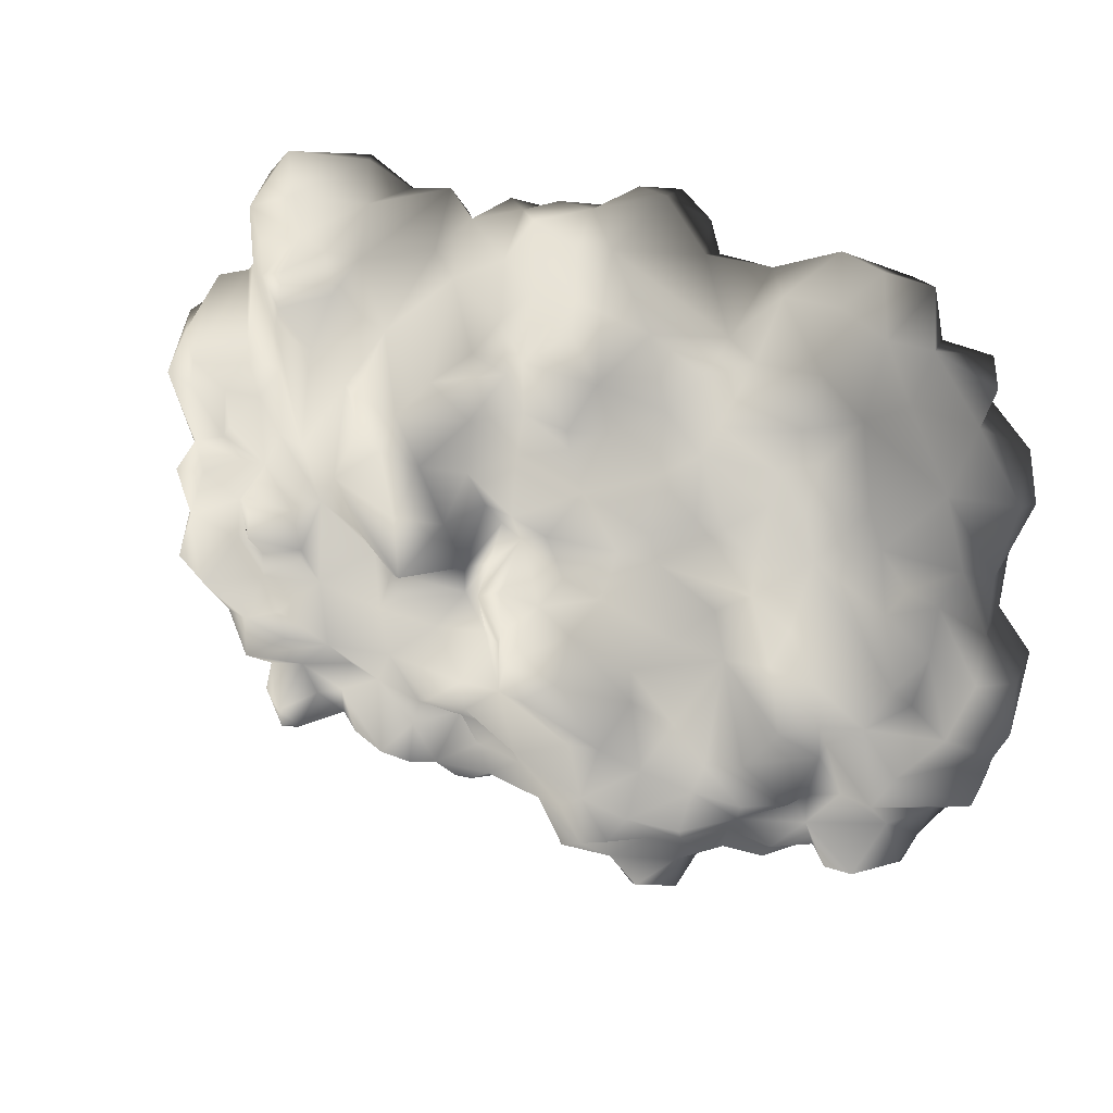
<metadata>
{"format":"obj","ext":"obj","renderer":"f3d","projection":"perspective","resolution":1024,"background":"white","views":[{"elev":27.9,"azim":-154.7,"up":"+Z"}]}
</metadata>
<code>
v -0.3016 0.02025 2.007
v -1.039 0.0934 1.647
v -0.6111 0.1891 1.624
v -0.7349 -0.2836 1.95
v -1.106 -0.368 1.905
v -0.4986 -0.2724 2.26
v -0.6055 -0.6832 2.001
v -0.06527 -0.2386 2.13
v -0.2453 -0.4749 2.215
v -0.08778 -0.5537 2.046
v 0.1823 -0.3174 2.114
v -0.4085 -0.7169 2.147
v -0.3804 -0.8801 1.652
v -0.7011 -0.5143 1.742
v -0.7518 -0.4637 1.894
v -1.146 -0.5143 1.692
v 0.2499 -0.1148 2.052
v -0.4085 -0.7169 2.147
v -0.05964 -0.03039 1.962
v -0.08778 0.04276 1.692
v 0.1767 0.008999 1.692
v 0.09792 0.3523 1.388
v 0.368 0.06527 1.495
v -0.3297 0.2228 1.72
v -0.3466 0.3129 1.32
v -0.6843 0.1103 1.14
v -0.3917 0.2003 0.9769
v -0.6955 0.2622 0.8024
v -0.9319 0.1609 1.421
v -0.9262 0.1722 0.9431
v -0.9206 0.206 0.5605
v -0.1384 0.2116 1.545
v -0.1891 0.3635 1.028
v 0.1373 0.2566 1.028
v 0.2667 0.2116 1.23
v 0.4581 0.3185 0.9431
v -0.1384 0.2172 0.8362
v -0.2566 0.296 0.6224
v 0.1486 0.3297 0.7856
v 0.1261 0.4423 0.4536
v 0.4806 0.3129 0.6055
v 0.3737 0.2904 0.4085
v 0.1429 0.2904 0.2341
v -0.05402 0.3579 0.3241
v -0.1384 0.3072 0.04276
v -0.4648 0.2678 0.2735
v -0.6899 0.3466 0.4761
v -0.7349 0.2904 0.2622
v -0.9769 0.1159 0.4029
v 0.3286 0.1666 0.2453
v 0.1823 0.4986 -0.3005
v 0.2611 0.3635 -0.4693
v 0.3849 0.386 -0.1542
v 0.1823 0.5323 -0.6832
v 0.4299 0.206 -0.5087
v 0.4862 0.431 -0.7507
v 0.3962 0.2116 -0.02477
v 0.1429 0.2904 0.2341
v 0.3286 0.1666 0.2453
v 0.08104 0.628 -0.4074
v -0.05964 0.4704 -0.08104
v -0.3129 0.5886 -0.1598
v -0.4142 0.386 0.008996
v -0.6336 0.4423 -0.3793
v -0.8643 0.3916 -0.1542
v -1.151 0.2904 -0.2611
v -0.7349 0.2904 0.2622
v -0.1384 0.3072 0.04276
v 0.1936 0.4592 -0.0529
v -0.4648 0.2678 0.2735
v -0.9206 0.4648 -0.6606
v -1.151 0.538 -0.8407
v -1.039 0.4423 -1.111
v -0.7068 0.4423 -1.055
v -1.337 0.4085 -1.15
v -1.253 0.2341 -1.364
v -0.9544 0.4142 -1.432
v -0.5886 0.3635 -1.482
v -0.3072 0.4085 -1.381
v -0.5042 0.5942 -0.8745
v -0.673 0.5155 -0.5481
v -0.2678 0.6674 -0.4356
v -0.03151 0.6618 -0.6269
v -0.4592 0.3523 -1.69
v -0.2453 0.4592 -0.987
v 0.1598 0.3748 -1.201
v -0.05964 0.1834 -1.64
v 0.2499 0.1384 -1.432
v 0.4806 0.4029 -0.9589
v 0.3061 0.1891 -1.184
v 0.6325 0.1553 -1.178
v -0.2285 0.2453 -1.837
v -0.6224 0.08215 -1.78
v -0.3129 -0.01914 -2.073
v -0.7462 -0.05853 -1.994
v -1.011 0.1103 -1.741
v -0.4873 -0.04165 -2.259
v 0.04728 -0.06979 -2.124
v 0.2048 -0.05853 -1.803
v 0.188 -0.3624 -2.022
v 0.6325 -0.1936 -1.814
v 0.6213 -0.03039 -1.493
v -0.1497 -0.2442 -2.163
v -0.1778 -0.52 -1.944
v -0.3241 -0.52 -2.276
v -0.3804 -0.2161 -2.383
v -0.9881 -0.2442 -1.938
v -1.118 0.02025 -1.612
v -1.292 -0.2161 -1.837
v -1.382 -0.02477 -1.69
v -1.573 -0.2499 -1.752
v -1.59 -0.04165 -1.46
v -1.714 -0.06978 -1.764
v -1.815 -0.2892 -1.887
v 0.565 -0.4806 -1.955
v 0.3568 -0.6325 -1.859
v -1.511 -0.01351 -1.28
v -1.59 0.3129 -1.122
v -0.8981 0.2453 -1.6
v -1.624 0.06527 -1.19
v -1.686 0.06527 -0.9082
v -1.354 0.4592 -0.8295
v -1.506 0.296 -0.6719
v -1.81 0.003367 -1.167
v -2.091 -0.04165 -1.325
v -1.911 -0.002257 -1.719
v -2.142 -0.1542 -1.651
v -2.204 -0.3455 -1.55
v -2.108 -0.3624 -1.792
v -1.945 -0.5819 -1.758
v -1.579 -0.4581 -1.814
v -1.911 -0.6606 -1.629
v -1.433 -0.5931 -1.724
v -1.298 -0.5987 -2.017
v -1.022 -0.5987 -1.854
v -1.213 -0.3568 -2.017
v -0.9938 -0.5143 -1.977
v -0.7856 -0.4243 -2.09
v -0.7068 -0.1823 -2.287
v -0.3241 -0.52 -2.276
v -0.5155 -0.6269 -1.91
v -0.1778 -0.52 -1.944
v -1.022 -0.5987 -1.854
v -1.579 -0.4581 -1.814
v -1.939 0.2172 0.8306
v -2.282 -0.08104 0.8643
v -1.995 0.1328 0.5661
v -1.652 0.2735 0.4873
v -2.406 -0.08104 0.4198
v -1.821 0.04839 1.275
v -2.001 -0.2048 1.298
v -1.838 -0.2217 1.652
v -1.59 0.1047 1.528
v -1.556 -0.2273 1.793
v -2.367 -0.323 1.191
v -2.085 -0.3061 1.602
v -2.417 -0.4468 1.382
v -2.344 -0.6156 1.23
v -2.575 -0.6663 0.9544
v -2.271 -0.7732 1.067
v -2.631 -0.3343 0.7574
v -2.547 -0.2386 0.341
v -1.737 -0.4074 1.967
v -2.035 -0.3962 1.934
v -1.855 -0.5875 1.894
v -2.057 -0.5312 1.579
v -1.855 -0.5875 1.894
v -1.641 -0.6213 1.556
v -2.344 -0.565 1.523
v -2.069 -0.6269 1.376
v -1.99 -0.8689 1.219
v -2.547 -0.7619 0.7518
v -2.226 -0.7507 0.6561
v -2.671 -0.5312 0.6955
v -2.536 -0.5987 0.4536
v -2.564 -0.3399 0.1103
v -2.339 -0.7057 0.2341
v -2.547 -0.7619 0.7518
v -2.226 -0.7507 0.6561
v -1.41 -0.5256 1.962
v -1.641 -0.6213 1.556
v -1.146 -0.5143 1.692
v -1.106 -0.368 1.905
v -1.5 -0.368 2.063
v -1.106 -0.368 1.905
v -1.236 -0.1936 1.815
v -1.039 0.0934 1.647
v -1.23 0.1891 1.568
v -1.106 -0.368 1.905
v -1.528 0.2397 1.247
v -1.067 0.2904 1.196
v -1.388 0.2003 0.9487
v -0.9319 0.1609 1.421
v -0.9262 0.1722 0.9431
v -1.343 0.1666 0.7237
v -1.123 0.2847 0.5774
v -0.9206 0.206 0.5605
v -1.292 0.1891 0.3804
v -0.9769 0.1159 0.4029
v -1.602 0.3072 0.7687
v -1.652 0.2172 1.061
v -1.652 0.2735 0.4873
v -1.562 0.3466 0.05402
v -1.264 0.1778 0.1272
v -2.187 0.3804 -0.1542
v -2.074 0.2341 0.2228
v -1.433 0.2847 -0.2442
v -2.311 0.1103 -0.05853
v -1.151 0.2904 -0.2611
v -2.333 0.08778 0.2622
v -2.581 0.08778 -0.1823
v -2.581 -0.04165 0.0709
v -2.44 0.1159 -0.565
v -1.995 0.1328 0.5661
v -2.181 0.2172 0.3973
v -2.406 -0.08104 0.4198
v -1.506 0.296 -0.6719
v -1.77 0.3523 -0.5143
v -1.759 0.4198 -0.2161
v -2.012 0.2904 -0.5031
v -1.759 0.1722 -0.7394
v -2.074 0.2453 -1.043
v -1.81 0.003367 -1.167
v -2.215 0.2791 -0.7844
v -2.243 0.1609 -0.3568
v -2.598 0.003371 -1.026
v -2.344 -0.1148 -1.184
v -2.091 -0.04165 -1.325
v -2.204 -0.3455 -1.55
v -2.327 -0.61 -1.437
v -2.682 -0.04165 -0.7057
v -2.603 -0.2499 -0.9701
v -2.389 -0.3399 -1.139
v -2.417 -0.3511 -0.7788
v -2.778 -0.007885 -0.5031
v -2.671 -0.3005 -0.6269
v -2.778 -0.278 -0.1035
v -2.446 -0.52 -0.06978
v -2.479 -0.4637 -0.4468
v -2.772 -0.04728 -0.188
v -2.564 -0.3399 0.1103
v -2.446 -0.52 -0.06978
v -2.547 -0.2386 0.341
v 0.61 -0.5594 1.99
v 0.7225 -0.7901 1.798
v 0.2667 -0.6494 1.922
v -0.02025 -0.6719 1.753
v 0.7563 -0.3399 1.911
v 0.4243 -0.3399 2.018
v 0.4581 -0.1542 1.765
v -0.2904 -0.807 1.889
v -0.3804 -0.8801 1.652
v -1.264 0.1778 0.1272
v -1.095 0.3129 0.05964
v -0.9769 0.1159 0.4029
v -1.292 0.1891 0.3804
v -2.024 -0.7844 -1.33
v -2.069 -0.5481 -1.555
v -2.316 -0.7 -1.268
v -2.277 -0.6325 -1.038
v -2.277 -0.6325 -1.038
v -2.069 -0.5481 -1.555
v -1.945 -0.5819 -1.758
v -1.911 -0.6606 -1.629
v -1.686 0.06527 -0.9082
v -1.292 0.1891 0.3804
v 0.4806 0.1553 -1.347
v 0.7169 0.008996 -1.252
v 2.647 -0.09792 0.206
v 2.658 -0.1035 0.5942
v 2.411 -0.06979 0.296
v 2.259 -0.03039 0.1834
v 2.928 -0.2555 0.5661
v 2.771 -0.2611 0.8756
v 2.366 -0.05853 0.6224
v 2.017 0.08215 0.2397
v 2.276 0.06527 0.4479
v 2.056 0.03713 0.6786
v 2.574 -0.03039 0.8081
v 2.608 -0.4412 1.219
v 2.377 -0.4243 1.298
v 2.765 -0.2667 0.08215
v 1.899 0.07652 0.4648
v 1.527 0.2397 0.1609
v 1.6 0.3072 0.5492
v 1.882 0.06527 0.9037
v 2.197 -0.06978 0.8925
v 2.293 -0.3511 1.376
v 2.377 -0.4243 1.298
v 2.377 -0.4243 1.298
v 2.112 -0.565 1.528
v 2.377 -0.4243 1.298
v 2.467 -0.8407 0.9375
v 2.248 -0.6213 1.163
v 2.715 -0.5087 1.039
v 2.248 -0.8745 0.8587
v 2.889 -0.5031 0.9094
v 2.979 -0.4356 0.583
v 2.867 -0.6606 0.6393
v 2.467 -0.8407 0.9375
v 2.591 -0.7113 0.2678
v 2.85 -0.4693 0.2453
v 2.377 -0.8182 0.5661
v 2.444 -0.7394 0.2003
v 2.765 -0.2667 0.08215
v 2.574 -0.4412 0.1215
v 2.765 -0.2667 0.08215
v 2.248 -0.8745 0.8587
v 0.4299 0.206 -0.5087
v 0.4862 0.431 -0.7507
v 0.7225 0.3016 -0.4862
v 1.105 0.2116 -0.8295
v 1.156 0.2228 -0.5087
v 0.9308 0.3466 -0.3343
v 0.565 0.206 -0.2611
v 1.533 0.2341 -0.852
v 1.308 0.01463 -1.167
v 1.617 0.1609 -0.4581
v 0.9364 0.1497 -1.161
v 0.7901 0.3072 -1.026
v 1.218 0.1497 -0.1542
v 1.004 0.3241 -0.1767
v 0.5087 0.3129 -0.02476
v 1.527 0.2397 0.1609
v 1.842 0.296 -0.655
v 2.039 0.1441 -0.5256
v 2.169 0.2003 -0.8295
v 2.383 0.3129 -0.5706
v 2.394 0.03713 -0.897
v 2.214 0.1441 -1.145
v 1.831 0.07652 -1.15
v 1.544 -0.05853 -1.145
v 1.814 0.296 -0.8463
v 2.248 -0.3455 -1.111
v 2.444 -0.2892 -0.7451
v 2.101 0.02025 -1.24
v 2.248 -0.1204 -1.55
v 2.028 0.0934 -1.544
v 1.747 0.04839 -1.358
v 2.653 0.1722 -0.4975
v 2.737 -0.1035 -0.5875
v 2.444 -0.2892 -0.7451
v 2.703 -0.4356 -0.5312
v 2.315 -0.3399 -0.5368
v 2.422 -0.4243 -0.4187
v 2.259 -0.5312 -1.499
v 2.315 -0.323 -1.825
v 2.141 -0.1148 -1.809
v 2.135 -0.3061 -1.927
v 1.972 -0.5087 -1.78
v 2.169 -0.5987 -1.702
v 2.698 -0.4412 -0.1767
v 2.557 -0.5031 0.01463
v 2.765 -0.2667 0.08215
v 2.76 -0.1542 -0.3118
v 2.58 0.1103 -0.2105
v 2.748 -0.007882 0.02026
v 2.45 0.1215 0.1215
v 2.208 0.1047 -0.03039
v 2.225 0.1272 -0.2949
v 2.647 -0.09792 0.206
v 2.259 -0.03039 0.1834
v 2.017 0.08215 0.2397
v 2.051 0.251 0.07653
v 1.735 0.251 0.05964
v 2.574 -0.4412 0.1215
v 1.69 0.2397 -0.2105
v 1.989 0.3691 -0.1373
v 2.011 0.1834 -0.3343
v 1.758 0.1384 -0.3455
v 0.565 -0.4806 -1.955
v 0.7901 -0.6944 -1.696
v 0.9139 -0.5931 -2.017
v 0.9645 -0.3568 -2.017
v 0.7676 -0.2048 -1.899
v 0.942 -0.0529 -1.73
v 1.201 -0.4074 -1.91
v 1.235 0.1384 -1.623
v 1.46 -0.3174 -1.854
v 1.516 -0.02477 -1.634
v 1.617 -0.04165 -1.347
v 1.173 -0.6832 -1.859
v 1.533 -0.7957 -1.55
v 1.69 -0.4356 -1.719
v 1.871 -0.7451 -1.64
v 1.972 -0.5087 -1.78
v 1.696 -0.188 -1.623
v 1.021 0.08778 -1.381
v 1.032 0.1272 -1.651
v 0.7169 0.008996 -1.252
v 1.696 -0.188 -1.623
v 0.6325 0.1553 -1.178
v 0.4806 0.4029 -0.9589
v 2.135 -0.3061 -1.927
v 1.91 0.02588 -1.668
v 1.696 -0.188 -1.623
v 1.347 0.3748 0.4198
v 1.178 0.3579 0.7574
v 0.9308 0.538 0.7518
v 1.145 0.431 1.011
v 0.7788 0.6055 1.028
v 1.083 0.1609 1.331
v 1.325 0.2285 0.9713
v 0.6606 0.4085 1.185
v 0.7 0.02025 1.675
v 0.4412 0.3016 1.36
v 0.4581 0.3185 0.9431
v 0.2667 0.2116 1.23
v 0.7 0.4929 0.6786
v 1.6 0.3072 0.5492
v 1.527 0.2397 0.1609
v 1.252 0.296 0.05964
v 1.218 0.1497 -0.1542
v 0.4806 0.3129 0.6055
v 0.5143 0.5492 0.3691
v 0.3737 0.2904 0.4085
v 0.5087 0.3129 -0.02476
v 0.7901 0.6224 -0.01351
v 0.8013 0.6336 0.386
v 1.004 0.3241 -0.1767
v 0.3286 0.1666 0.2453
v 0.3962 0.2116 -0.02477
v 1.527 0.05401 1.714
v 1.73 -0.02477 1.765
v 1.37 -0.1936 1.956
v 1.814 -0.09229 1.979
v 2.315 -0.3849 1.731
v 2.135 -0.2048 1.596
v 2.293 -0.3511 1.376
v 1.735 0.2116 1.613
v 1.46 -0.3905 2.153
v 1.223 0.1778 1.759
v 0.9476 -0.4468 2.035
v 0.8857 -0.1148 1.776
v 1.083 0.1609 1.331
v 1.415 0.1891 1.511
v 1.578 0.2003 1.129
v 1.719 0.296 1.416
v 1.893 0.06527 1.179
v 1.972 0.05402 1.495
v 1.6 0.3072 0.5492
v 1.325 0.2285 0.9713
v 0.7563 -0.3399 1.911
v 1.882 0.06527 0.9037
v 0.8801 -0.5368 1.872
v 1.15 -0.5425 1.9
v 1.201 -0.4243 2.007
v 1.538 -0.5537 2.125
v 1.578 -0.6213 1.917
v 1.944 -0.6269 2.04
v 1.961 -0.2949 2.164
v 2.203 -0.4693 1.945
v 2.287 -0.5706 1.686
v 2.112 -0.565 1.528
v 1.944 -0.7113 1.855
v 2.112 -0.565 1.528
v 1.944 -0.7113 1.855
v 0.368 0.06527 1.495
v 0.4581 -0.1542 1.765
v 0.7563 -0.3399 1.911
v 0.8857 -0.1148 1.776
v 0.6325 -0.1936 -1.814
v 0.6213 -0.03039 -1.493
v 2.084 -0.5481 -0.7957
v 2.315 -0.3399 -0.5368
v 2.174 -0.5537 -1.077
v 1.983 -0.8576 -1.297
v 1.871 -0.7451 -1.64
v 0.3962 0.2116 -0.02477
g Rock_group_13_LOD0_13562_51
f 1 3 2
f 1 2 4
f 4 2 5
f 6 1 4
f 4 7 6
f 8 1 6
f 6 9 8
f 8 9 10
f 8 10 11
f 12 6 7
f 7 13 12
f 7 14 13
f 15 14 7
f 4 5 15
f 7 4 15
f 16 15 5
f 16 14 15
f 17 8 11
f 9 18 10
f 9 6 18
f 19 8 17
f 20 19 17
f 17 21 20
f 22 20 21
f 23 22 21
f 19 20 24
f 1 19 24
f 24 3 1
f 3 24 25
f 26 3 25
f 25 27 26
f 28 26 27
f 26 29 3
f 30 26 28
f 26 30 29
f 31 30 28
f 32 22 25
f 32 25 24
f 22 32 20
f 24 20 32
f 33 27 25
f 33 25 22
f 34 33 22
f 34 22 35
f 35 22 23
f 34 35 36
f 34 37 33
f 33 37 27
f 28 27 38
f 38 27 37
f 37 39 38
f 34 39 37
f 34 36 39
f 40 38 39
f 39 41 40
f 39 36 41
f 41 42 40
f 43 40 42
f 44 38 40
f 43 44 40
f 43 45 44
f 46 44 45
f 46 38 44
f 46 47 38
f 48 47 46
f 47 48 31
f 31 48 49
f 50 43 42
f 31 28 47
f 47 28 38
f 51 53 52
f 54 51 52
f 54 52 55
f 53 55 52
f 55 56 54
f 55 53 57
f 58 57 53
f 59 57 58
f 60 51 54
f 60 61 51
f 62 61 60
f 61 62 63
f 63 62 64
f 63 64 65
f 66 65 64
f 65 67 63
f 58 61 68
f 61 63 68
f 58 69 61
f 68 63 70
f 63 67 70
f 51 61 69
f 71 66 64
f 71 72 66
f 71 73 72
f 74 73 71
f 72 73 75
f 73 76 75
f 77 76 73
f 78 77 73
f 78 73 74
f 79 78 74
f 79 74 80
f 81 80 74
f 74 71 81
f 81 82 80
f 80 82 83
f 84 78 79
f 83 85 80
f 80 85 79
f 86 79 85
f 86 87 79
f 86 85 54
f 54 85 83
f 88 87 86
f 89 86 54
f 90 86 89
f 86 90 88
f 89 91 90
f 87 92 79
f 92 84 79
f 78 84 93
f 93 84 92
f 92 94 93
f 94 95 93
f 93 95 96
f 94 97 95
f 94 92 98
f 98 92 99
f 87 99 92
f 87 88 99
f 98 99 100
f 99 101 100
f 101 99 88
f 102 101 88
f 103 98 100
f 103 94 98
f 94 103 97
f 104 103 100
f 103 104 105
f 106 103 105
f 103 106 97
f 107 96 95
f 108 96 107
f 108 107 109
f 109 110 108
f 110 109 111
f 112 110 111
f 112 111 113
f 114 113 111
f 110 112 76
f 108 110 76
f 115 100 101
f 104 100 116
f 100 115 116
f 117 76 112
f 117 118 76
f 76 119 108
f 108 119 96
f 93 96 119
f 119 78 93
f 112 120 117
f 118 117 120
f 118 120 121
f 121 122 118
f 121 123 122
f 123 66 122
f 120 124 121
f 124 120 112
f 112 125 124
f 112 126 125
f 125 126 127
f 128 125 127
f 128 127 129
f 129 127 126
f 129 126 114
f 129 114 130
f 131 130 114
f 130 131 132
f 132 131 133
f 134 133 131
f 134 135 133
f 134 131 136
f 134 136 137
f 107 137 136
f 137 107 138
f 107 95 138
f 95 139 138
f 138 139 140
f 138 140 141
f 138 141 137
f 139 95 97
f 140 139 106
f 139 97 106
f 142 141 140
f 141 143 137
f 143 134 137
f 107 136 109
f 109 136 131
f 131 111 109
f 114 111 144
f 113 114 126
f 112 113 126
f 145 147 146
f 148 147 145
f 147 149 146
f 145 146 150
f 150 146 151
f 152 150 151
f 152 153 150
f 154 153 152
f 155 151 146
f 151 155 156
f 152 151 156
f 155 157 156
f 155 158 157
f 158 155 159
f 160 158 159
f 159 155 161
f 161 155 146
f 162 161 146
f 149 162 146
f 163 154 152
f 164 163 152
f 152 156 164
f 164 165 163
f 164 156 166
f 164 166 167
f 167 166 168
f 156 169 166
f 169 157 158
f 157 169 156
f 158 170 169
f 170 166 169
f 170 158 171
f 158 160 171
f 160 159 172
f 172 173 160
f 160 173 171
f 172 159 174
f 161 162 174
f 159 161 174
f 174 162 175
f 162 176 175
f 176 177 175
f 175 178 174
f 175 179 178
f 175 177 179
f 165 181 180
f 181 182 180
f 182 183 180
f 180 184 165
f 180 185 184
f 184 163 165
f 163 184 154
f 184 186 154
f 185 187 186
f 187 188 186
f 184 189 186
f 188 153 186
f 154 186 153
f 190 153 188
f 190 188 191
f 192 190 191
f 191 188 193
f 187 193 188
f 194 192 191
f 191 193 194
f 150 153 190
f 195 192 194
f 194 196 195
f 194 197 196
f 198 195 196
f 196 199 198
f 197 199 196
f 195 198 148
f 195 148 200
f 192 195 200
f 192 200 201
f 192 201 190
f 190 201 150
f 148 145 200
f 145 201 200
f 150 201 145
f 202 204 203
f 205 202 203
f 202 205 206
f 204 207 203
f 208 206 205
f 204 209 207
f 208 210 206
f 210 208 211
f 210 211 212
f 208 213 211
f 214 202 206
f 214 206 215
f 210 215 206
f 214 215 216
f 210 212 216
f 216 215 210
f 209 217 207
f 218 207 217
f 207 218 219
f 219 220 205
f 219 218 220
f 220 218 221
f 221 222 220
f 223 222 221
f 213 220 224
f 220 222 224
f 225 220 213
f 225 205 220
f 222 226 224
f 227 226 222
f 227 222 228
f 222 223 228
f 229 227 228
f 230 227 229
f 226 231 224
f 232 231 226
f 226 233 232
f 226 227 233
f 227 230 233
f 234 232 233
f 231 213 224
f 231 235 213
f 231 236 235
f 231 232 236
f 232 234 236
f 235 236 237
f 238 237 236
f 213 208 225
f 225 208 205
f 236 239 238
f 213 235 211
f 240 235 237
f 235 240 211
f 237 212 240
f 211 240 212
f 212 237 241
f 237 242 241
f 212 241 243
f 216 212 243
f 205 203 219
f 207 219 203
f 244 246 245
f 247 245 246
f 248 244 245
f 249 246 244
f 249 244 248
f 248 250 249
f 250 17 249
f 250 21 17
f 250 23 21
f 246 10 247
f 251 247 10
f 247 251 252
f 11 10 246
f 249 11 246
f 249 17 11
f 252 251 18
f 18 251 10
f 67 254 253
f 255 67 253
f 253 254 66
f 255 253 256
f 65 66 254
f 67 65 254
f 122 66 72
f 72 118 122
f 75 118 72
f 76 118 75
f 77 119 76
f 78 119 77
f 230 258 257
f 258 230 229
f 230 257 259
f 257 260 259
f 233 230 259
f 233 259 261
f 262 129 263
f 262 263 264
f 129 262 128
f 62 81 64
f 82 81 62
f 60 82 62
f 81 71 64
f 82 60 83
f 54 83 60
f 89 54 56
f 218 265 221
f 218 217 265
f 265 223 221
f 266 204 202
f 102 88 267
f 267 88 90
f 91 102 267
f 267 90 91
f 268 102 91
f 19 1 8
f 3 29 2
f 53 51 69
f 53 69 58
f 269 271 270
f 269 272 271
f 273 269 270
f 274 273 270
f 275 270 271
f 271 272 276
f 271 276 277
f 277 275 271
f 278 277 276
f 275 277 278
f 279 274 270
f 279 270 275
f 280 274 279
f 281 280 279
f 273 282 269
f 283 278 276
f 276 284 283
f 283 284 285
f 285 286 283
f 278 283 286
f 275 287 279
f 275 278 287
f 286 287 278
f 286 288 287
f 289 279 287
f 287 288 290
f 291 290 288
f 292 293 280
f 291 294 292
f 293 292 294
f 293 295 280
f 296 293 294
f 280 295 274
f 295 297 274
f 297 273 274
f 273 297 298
f 297 299 298
f 299 297 300
f 295 300 297
f 301 299 300
f 301 302 299
f 299 302 298
f 302 273 298
f 303 301 300
f 304 301 303
f 305 302 301
f 301 306 305
f 306 301 304
f 307 273 302
f 308 303 300
f 309 311 310
f 311 312 310
f 312 311 313
f 313 311 314
f 314 311 315
f 309 315 311
f 312 313 316
f 317 312 316
f 316 313 318
f 317 319 312
f 319 320 312
f 312 320 310
f 318 313 321
f 313 322 321
f 315 322 314
f 313 314 322
f 322 315 323
f 324 318 321
f 318 325 316
f 325 318 326
f 326 327 325
f 328 327 326
f 329 327 328
f 329 330 327
f 316 330 331
f 332 316 331
f 330 333 327
f 330 316 333
f 316 325 333
f 327 333 325
f 330 329 334
f 329 335 334
f 334 336 330
f 336 331 330
f 336 334 337
f 337 338 336
f 336 338 331
f 338 339 331
f 329 328 340
f 329 340 341
f 329 341 342
f 342 341 343
f 342 343 344
f 345 344 343
f 346 337 334
f 337 346 347
f 337 347 348
f 337 348 338
f 347 349 348
f 350 349 347
f 351 350 347
f 347 346 351
f 345 343 352
f 345 352 353
f 354 353 352
f 343 354 352
f 355 354 343
f 355 341 340
f 341 355 343
f 356 355 340
f 357 354 355
f 357 355 356
f 357 356 358
f 356 359 358
f 356 360 359
f 328 360 356
f 340 328 356
f 357 358 361
f 361 354 357
f 361 358 362
f 362 358 359
f 363 362 359
f 364 363 359
f 364 365 363
f 366 353 354
f 324 363 365
f 365 367 324
f 368 367 365
f 368 365 364
f 359 368 364
f 369 367 368
f 368 359 369
f 359 360 369
f 370 367 369
f 318 324 367
f 367 370 318
f 369 326 370
f 326 360 328
f 370 326 318
f 369 360 326
f 371 373 372
f 374 373 371
f 371 375 374
f 374 375 376
f 377 374 376
f 374 377 373
f 376 378 377
f 377 378 379
f 378 380 379
f 380 378 381
f 377 379 382
f 373 382 372
f 373 377 382
f 372 382 383
f 382 384 383
f 379 384 382
f 384 385 383
f 384 386 385
f 384 387 386
f 379 387 384
f 380 387 379
f 381 378 317
f 388 317 378
f 388 378 389
f 388 389 376
f 376 389 378
f 376 390 388
f 332 381 317
f 331 381 332
f 317 316 332
f 391 380 381
f 317 388 319
f 388 390 319
f 392 319 390
f 320 319 392
f 393 320 392
f 320 393 310
f 348 394 387
f 395 348 387
f 348 395 338
f 395 339 338
f 395 396 339
f 394 386 396
f 381 331 339
f 339 387 381
f 397 399 398
f 398 399 400
f 400 399 401
f 402 400 401
f 400 402 403
f 403 398 400
f 398 403 397
f 401 404 402
f 405 402 404
f 406 405 404
f 404 401 407
f 407 408 404
f 404 408 406
f 401 409 407
f 399 409 401
f 397 403 410
f 410 411 397
f 397 411 412
f 411 413 412
f 407 409 414
f 409 415 414
f 414 415 416
f 416 415 417
f 415 418 417
f 412 418 397
f 397 418 419
f 415 419 418
f 409 419 415
f 418 420 417
f 412 413 420
f 418 412 420
f 397 419 399
f 409 399 419
f 417 421 416
f 422 421 417
f 423 425 424
f 424 425 426
f 426 427 424
f 427 428 424
f 427 429 428
f 430 423 424
f 431 426 425
f 432 425 423
f 425 432 433
f 434 433 432
f 432 435 434
f 436 435 432
f 423 436 432
f 436 423 430
f 436 437 435
f 438 437 436
f 438 436 430
f 437 438 439
f 439 440 429
f 439 438 440
f 438 430 440
f 428 429 440
f 441 437 439
f 441 442 437
f 442 435 437
f 433 434 443
f 430 424 440
f 429 444 439
f 441 439 444
f 443 445 433
f 445 446 433
f 447 433 446
f 448 447 446
f 446 449 448
f 448 449 450
f 450 451 448
f 450 452 451
f 452 450 453
f 450 454 453
f 454 450 455
f 431 447 448
f 431 448 451
f 426 431 451
f 451 427 426
f 452 453 427
f 427 451 452
f 453 429 427
f 456 429 453
f 447 431 425
f 425 433 447
f 449 457 450
f 458 459 405
f 405 459 460
f 405 460 461
f 461 402 405
f 405 406 458
f 406 408 458
f 462 463 376
f 463 390 376
f 462 376 375
f 371 462 375
f 464 466 465
f 335 465 466
f 466 334 335
f 334 466 346
f 346 466 467
f 468 346 467
f 468 351 346
f 350 351 468
f 309 469 315
f 469 323 315
f 440 424 428

</code>
